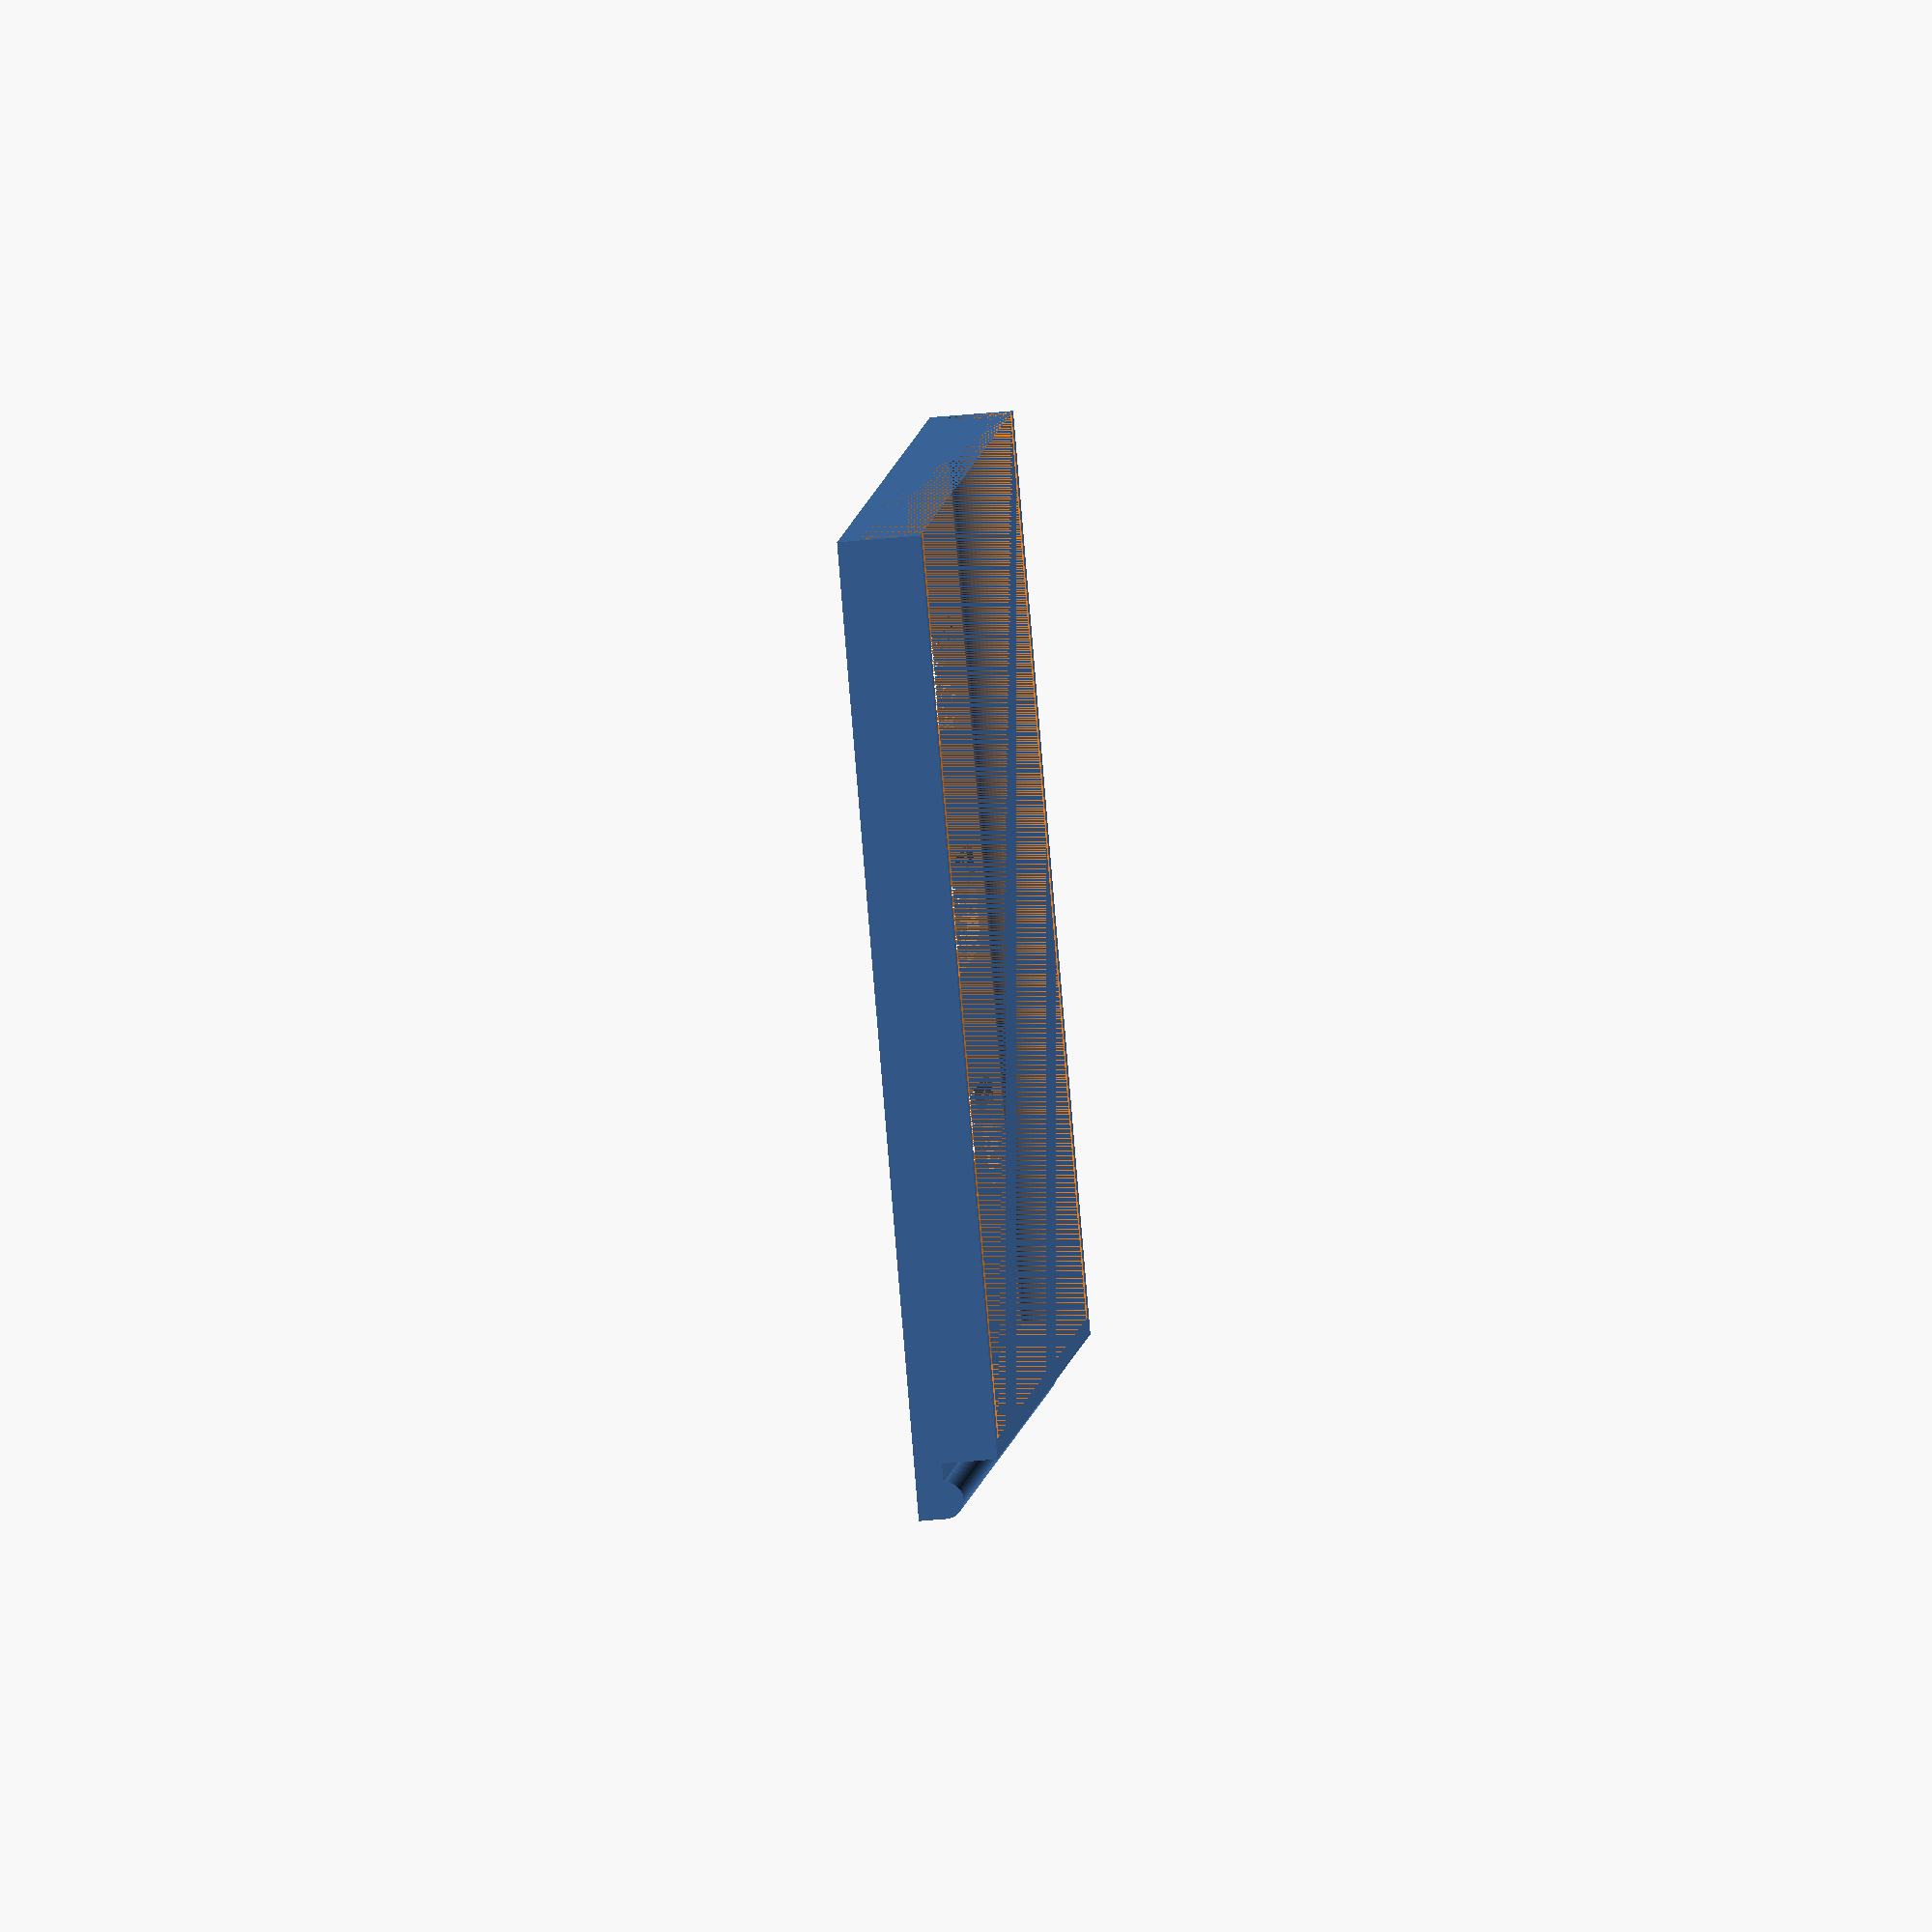
<openscad>
$fn = 50;

holderX = 120;
holderThickness = 10;
holderZ = 20;

/* Aquaris X */
/* phoneHolderX = 80;
phoneY = 69;
phoneY2 = 78; //with case
phoneZ = 9; */

/* Samsung Galaxy Tab2 */
phoneHolderX = 100;
phoneY = 166;
phoneY2 = 170; //with case
phoneZ = 7;


phoneHolderWall = 2;

railExtra = 1;
railRad = 2;

railExtr = 100; //fixed extrusion of rails in clamp

module pattern(rad=10,thickness=2, dist=50, heigth=40, cnt=5)
{
  for(obj=[0:cnt-1])
    translate([dist*obj,0,0])
    hull()
    {
      cylinder(r=rad,h=thickness);
      translate([0,heigth-rad*2,0]) cylinder(r=rad,h=thickness);
    }
}

/* pattern(); */

module rail()
{
  cube([holderThickness/2+railExtra,phoneY2+phoneHolderWall*2,3]);
  translate([railRad,0,3]) rotate([-90,0,0]) cylinder(r=railRad,h=phoneY2+phoneHolderWall*2);
}

module U()
{
  hull()
  {
    cube([holderThickness,100,holderZ]);
    translate([0,140,holderZ/2]) rotate([0,90,0]) cylinder(r=holderZ/2,h=holderThickness);
  }
}
/* X(); */

module A()
{
  difference()
  {
    union()
    {
      cube([holderX,holderThickness,holderZ]);
        U();
      translate([holderX-holderThickness,0,0])
        U();
    }
    moveRailX = holderX-holderThickness/2-railExtra;
    moveRailScale = 0;//(holderThickness/2+railExtra)*0.05;
    translate([moveRailX-moveRailScale,0,(holderZ)/2])
      resize([0,100,0]) scale([1.05,1,1.05]) rail();
  }
}


module CouchPotatoClamp()
{
  A();
  translate([0,0,holderZ*3])
    A();
  translate([20,0,holderZ]) cube([20,holderThickness,holderZ*2]);
  translate([holderX-40,0,holderZ]) cube([20,holderThickness,holderZ*2]);

  translate([0,30,13])
  union()
  {
    difference() {
      rotate([-50,0,0])
      translate([0,0,holderZ/2])
      cube([holderThickness,10,holderZ*4]);
      translate([0,0,-13]) cube([holderThickness,50,holderZ]);
      translate([0,40,-13+holderZ*3]) cube([holderThickness,50,holderZ]);
    }
  }
  translate([holderX-holderThickness,30,13])
  union()
  {
    difference() {
      rotate([-50,0,0])
      translate([0,0,holderZ/2])
      cube([holderThickness,10,holderZ*4]);
      translate([0,0,-13]) cube([holderThickness,50,holderZ]);
      translate([0,40,-13+holderZ*3]) cube([holderThickness,50,holderZ]);
    }
  }
}
/* A(); */

module phoneHolder(patternOn=false)
{
  difference() {
    cube([phoneHolderX,phoneY2+phoneHolderWall*2,phoneZ+phoneHolderWall]);
    translate([phoneHolderWall,phoneHolderWall+(phoneY2-phoneY)/2,phoneHolderWall]) cube([phoneHolderX-phoneHolderWall,phoneY,phoneZ]);

    translate([phoneHolderWall,phoneHolderWall+(phoneY2-phoneY)/2,phoneHolderWall+phoneZ/2]) rotate([0,90,0])
      scale([1.1,0.8,1]) cylinder(r=phoneZ/2,h=phoneHolderX-phoneHolderWall);
    translate([phoneHolderWall,(phoneY2+phoneHolderWall*2)-phoneHolderWall-(phoneY2-phoneY)/2,phoneHolderWall+phoneZ/2]) rotate([0,90,0])
      scale([1.1,0.8,1]) cylinder(r=phoneZ/2,h=phoneHolderX-phoneHolderWall);

    if(patternOn == true)
    {
      translate([25,25,0]) pattern(rad=6,thickness=phoneHolderWall, dist=25, heigth=140, cnt=3);
    }
  }
  translate([-holderThickness/2-railExtra,0,0]) rail();
}

/* #translate([55,phoneHolderWall,phoneHolderWall]) cube([100,169,5]); */

/* rail(); */
/* translate([10.2,10,(holderZ-phoneZ-phoneHolderWall)/2+0.1])  */
/* phoneHolder(); */
phoneHolder(patternOn=true);
/* translate([-holderX,10,0]) CouchPotatoClamp(); */

</openscad>
<views>
elev=231.0 azim=34.7 roll=264.2 proj=o view=wireframe
</views>
